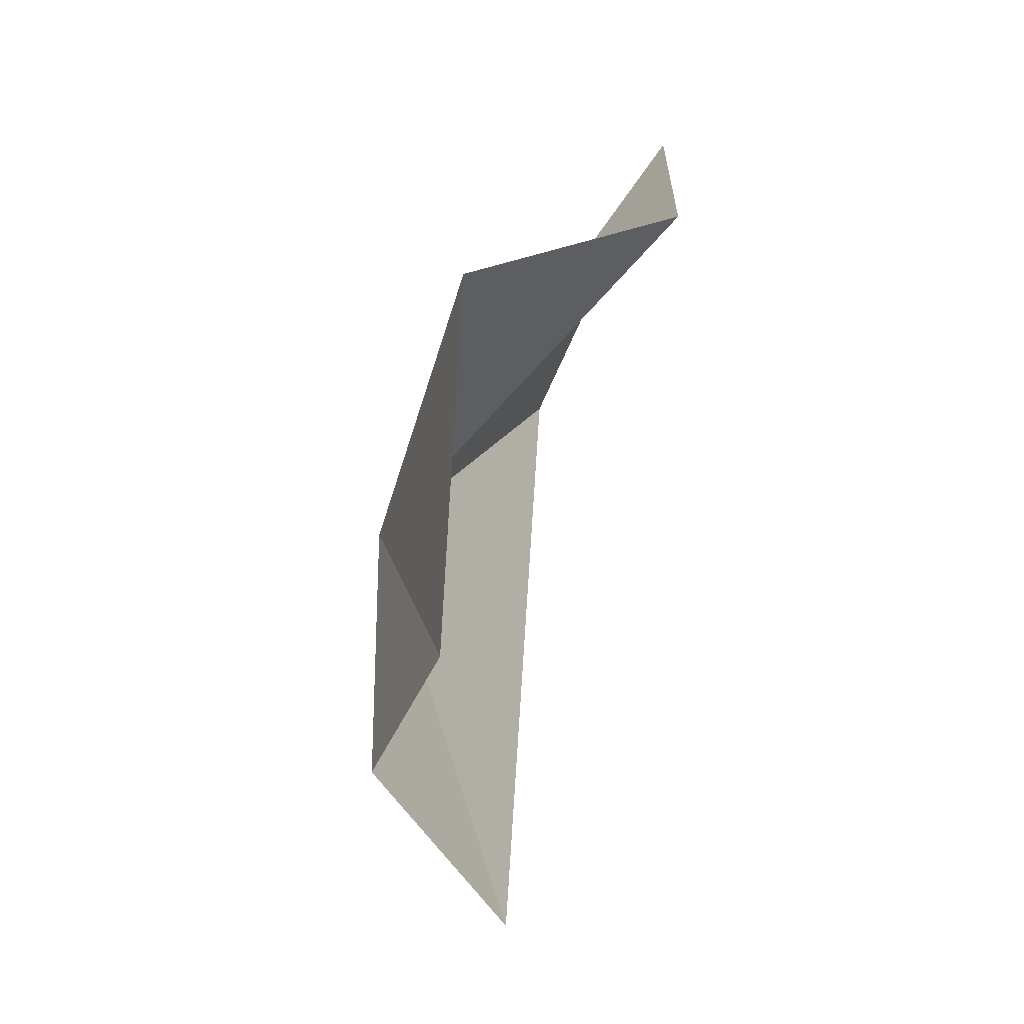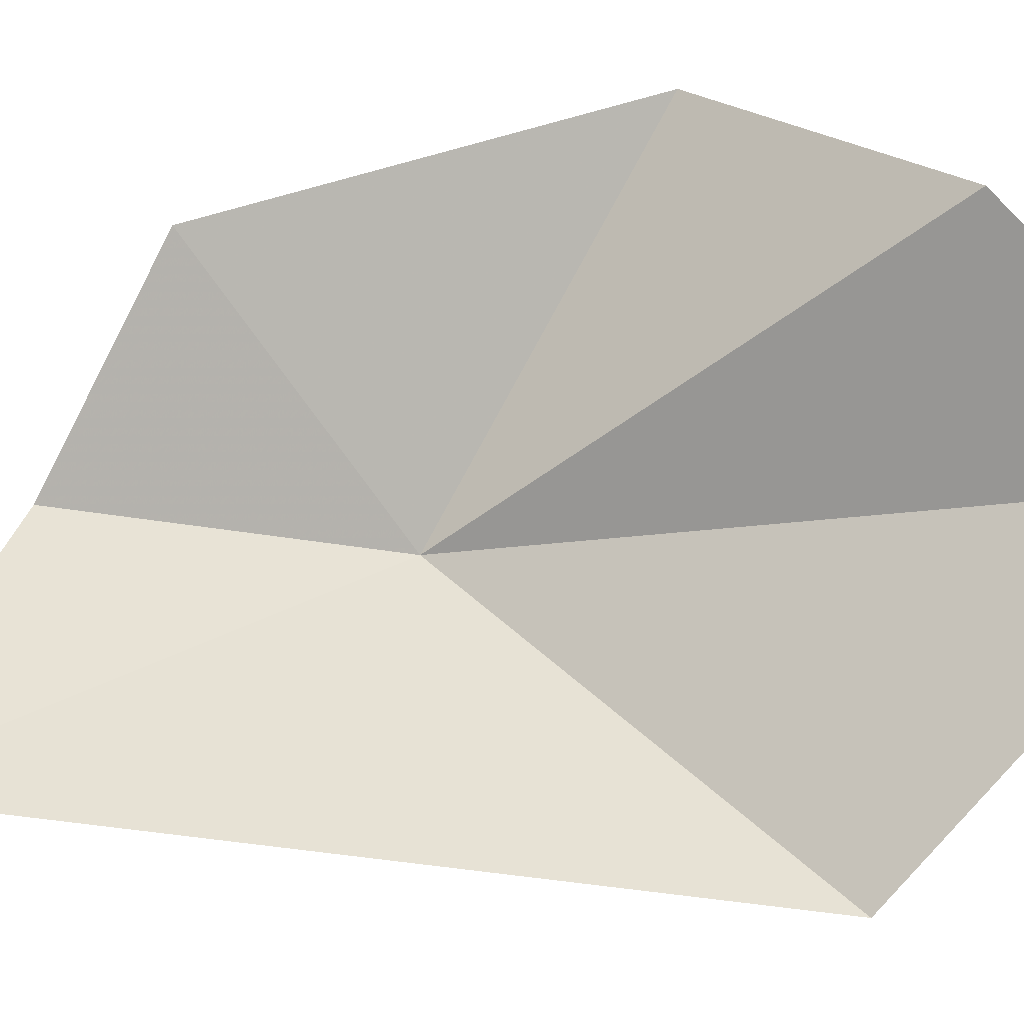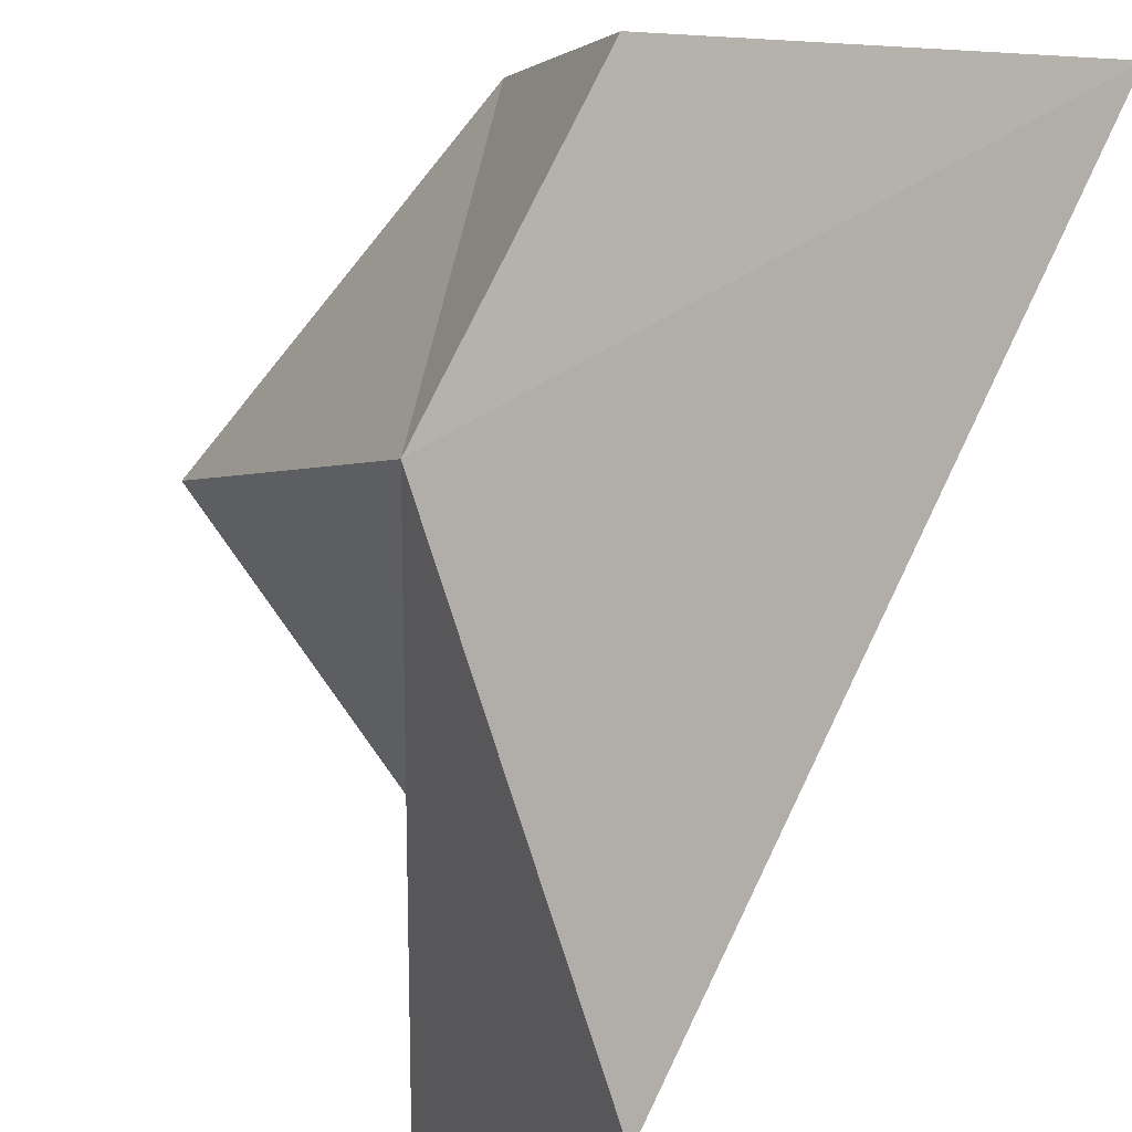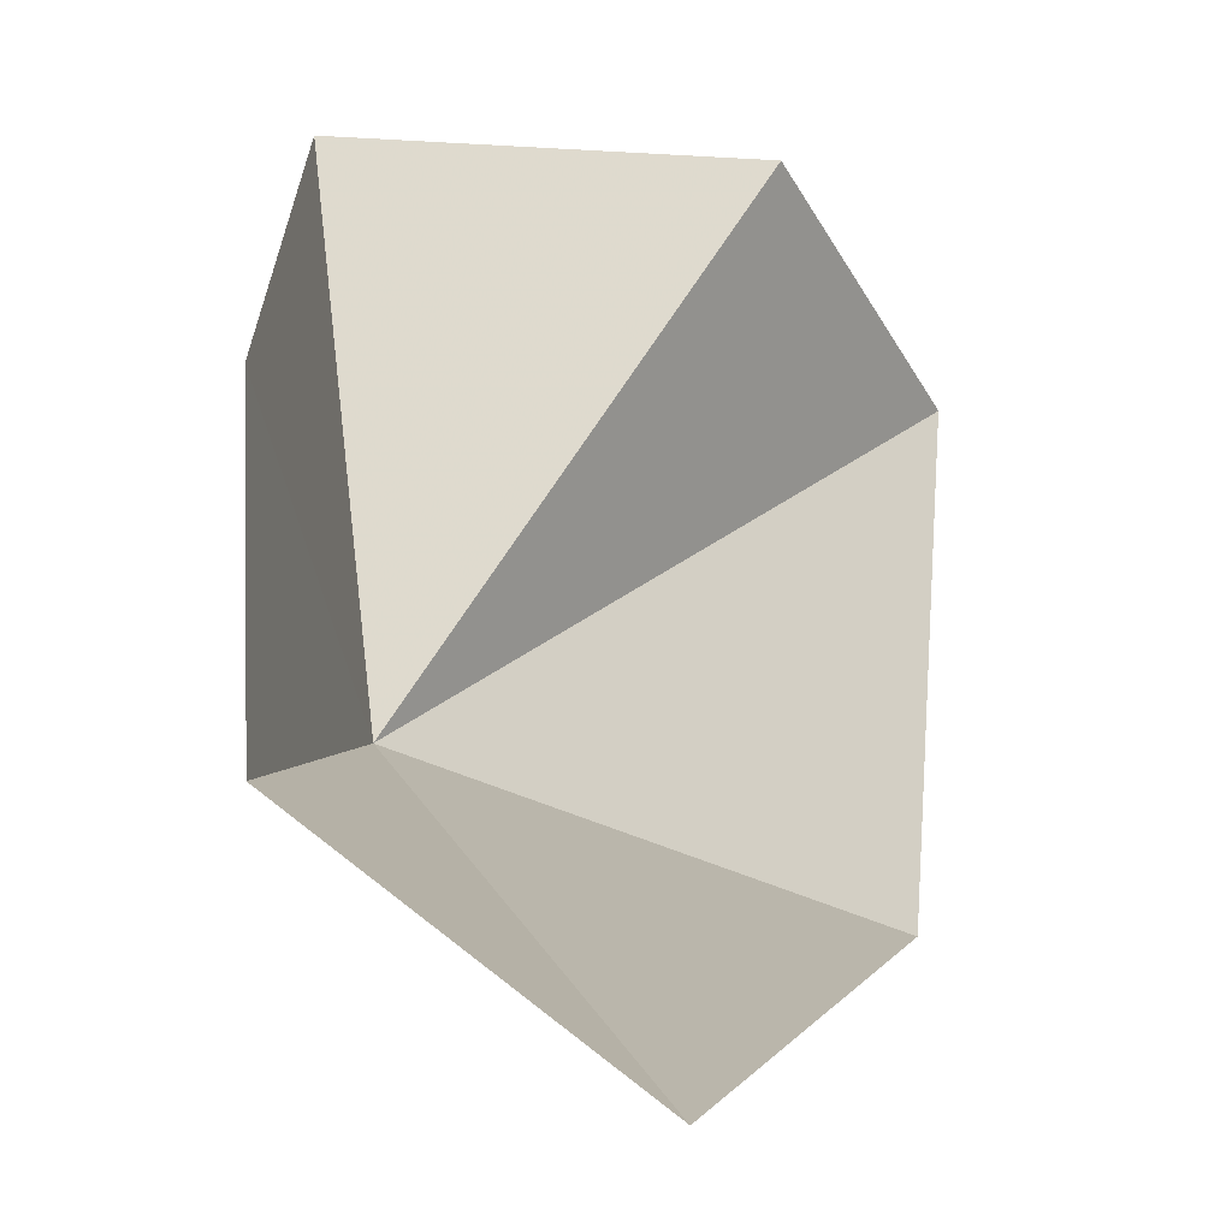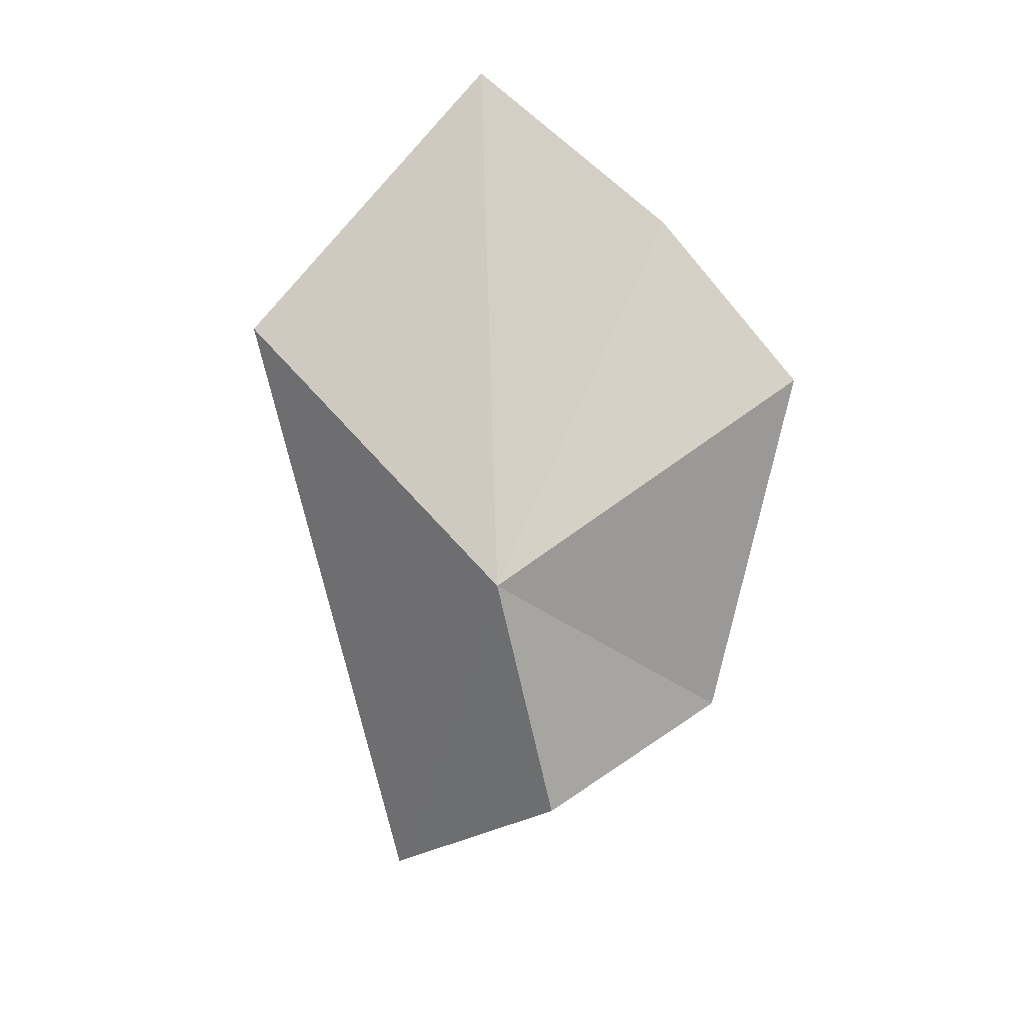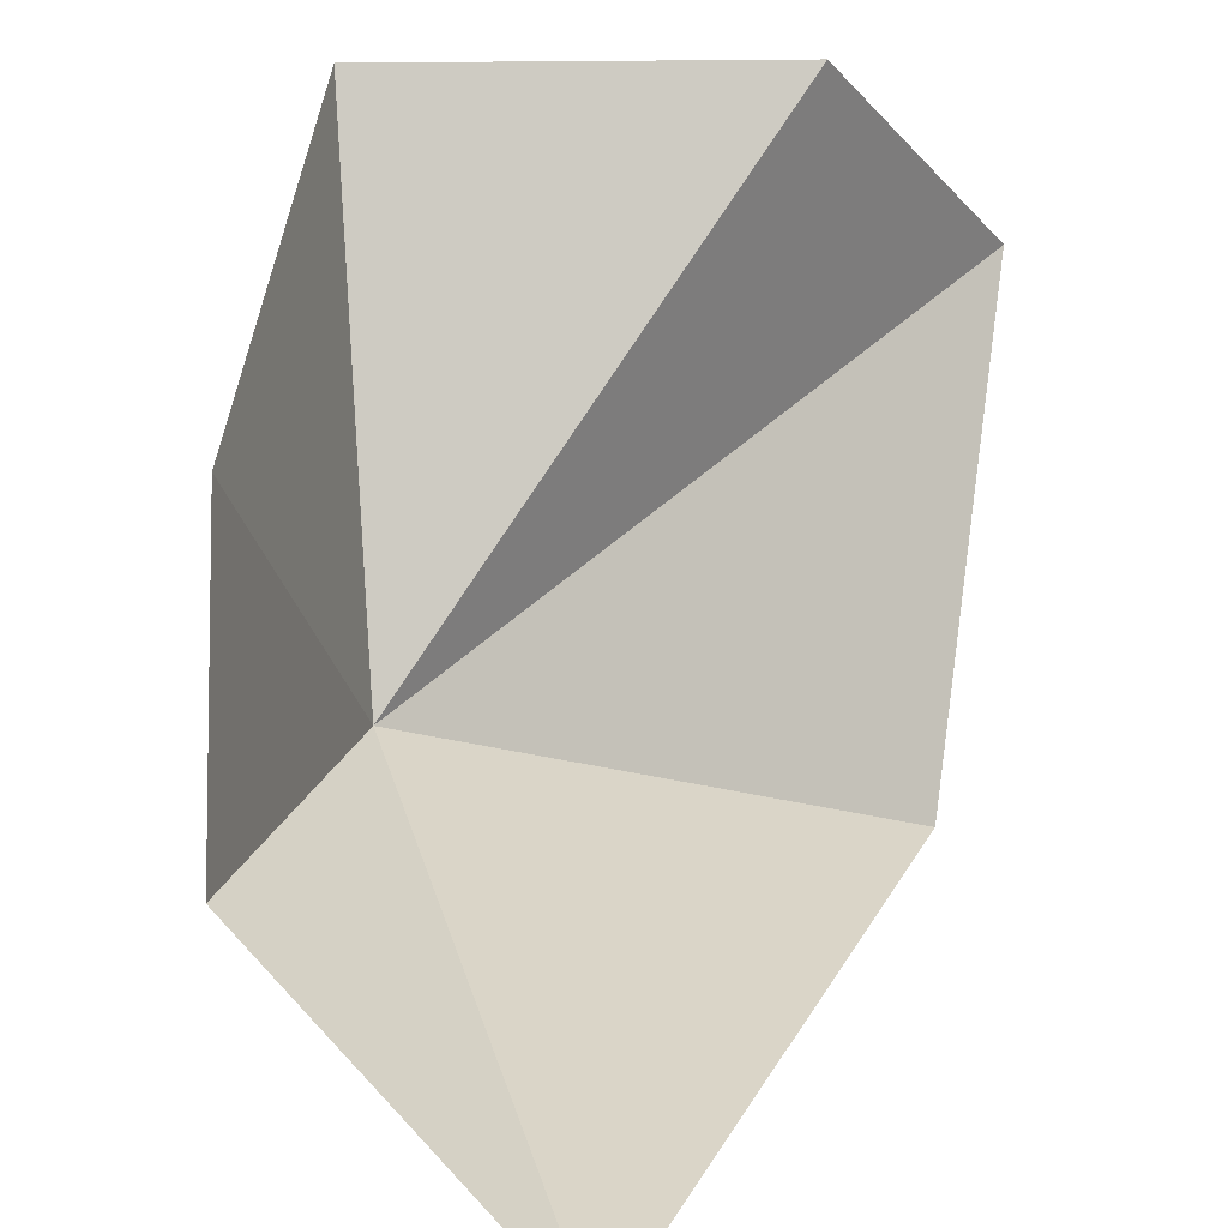
<metadata>
{"format":"obj","ext":"obj","renderer":"f3d","projection":"perspective","resolution":1024,"background":"white","views":[{"elev":-10.6,"azim":151.4,"up":"+Z"},{"elev":16.8,"azim":-107.2,"up":"+Y"},{"elev":-66.3,"azim":145.9,"up":"+Y"},{"elev":13.2,"azim":-176.7,"up":"+Y"},{"elev":21.0,"azim":69.0,"up":"+Z"},{"elev":29.2,"azim":-171.7,"up":"+Y"}]}
</metadata>
<code>
v -7.813 14.54 -3.896
v -11.9 19.93 2.174
v -6.772 20.42 0.03597
v -13.85 16.47 5.273
v -13.59 11.2 0.2363
v -7.031 19.03 -6.945
v -7.265 15.52 -8.923
v -11.43 13.48 -12.05
f 1 2 3
f 1 5 4
f 1 3 6
f 1 4 2
f 1 6 7
f 1 8 5
f 1 7 8

</code>
